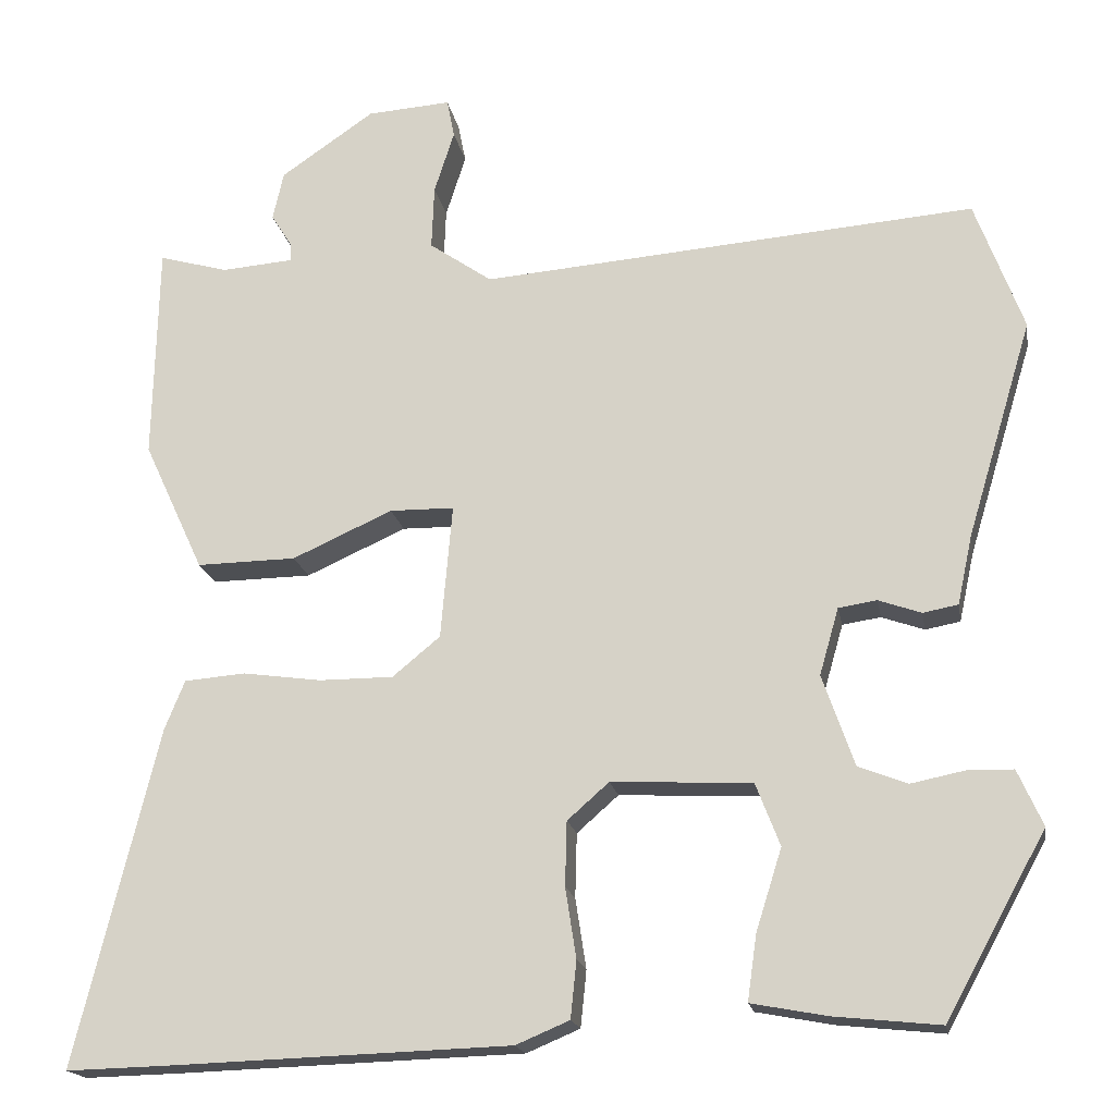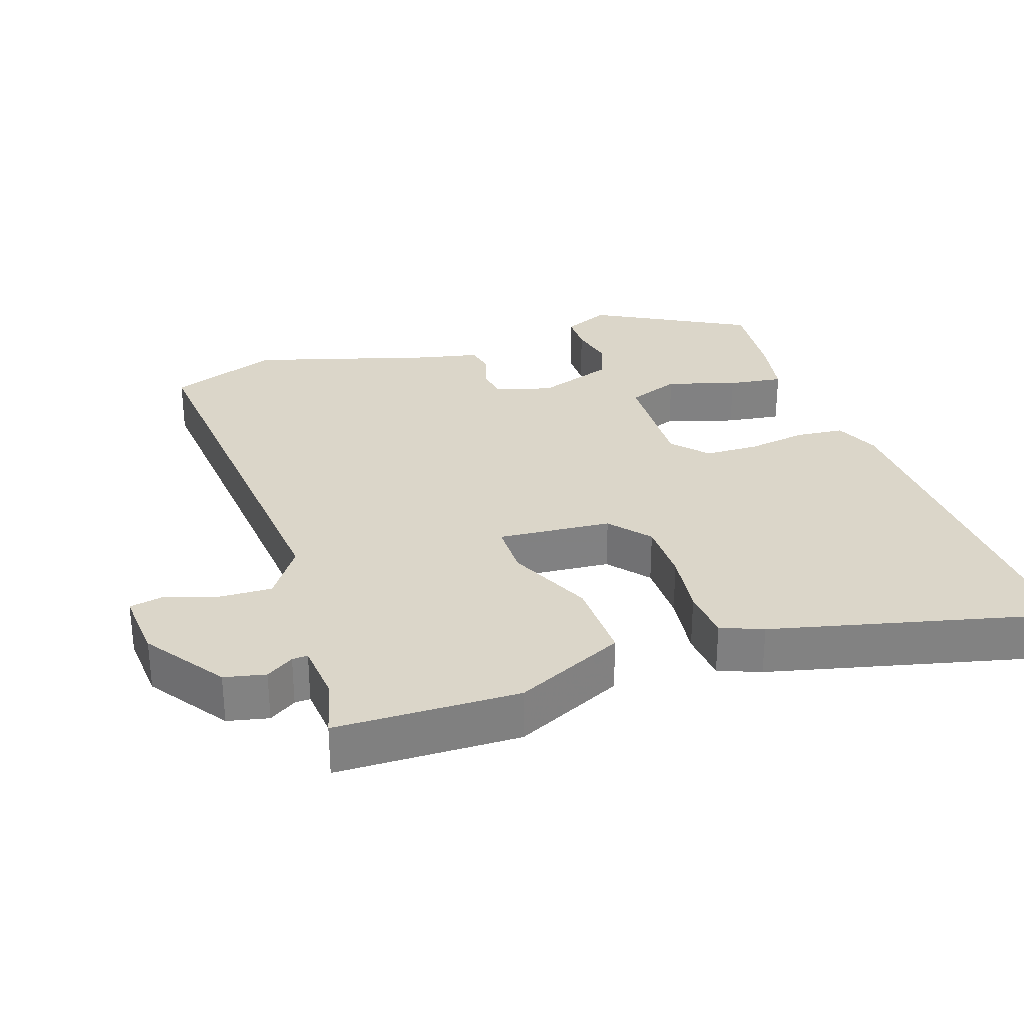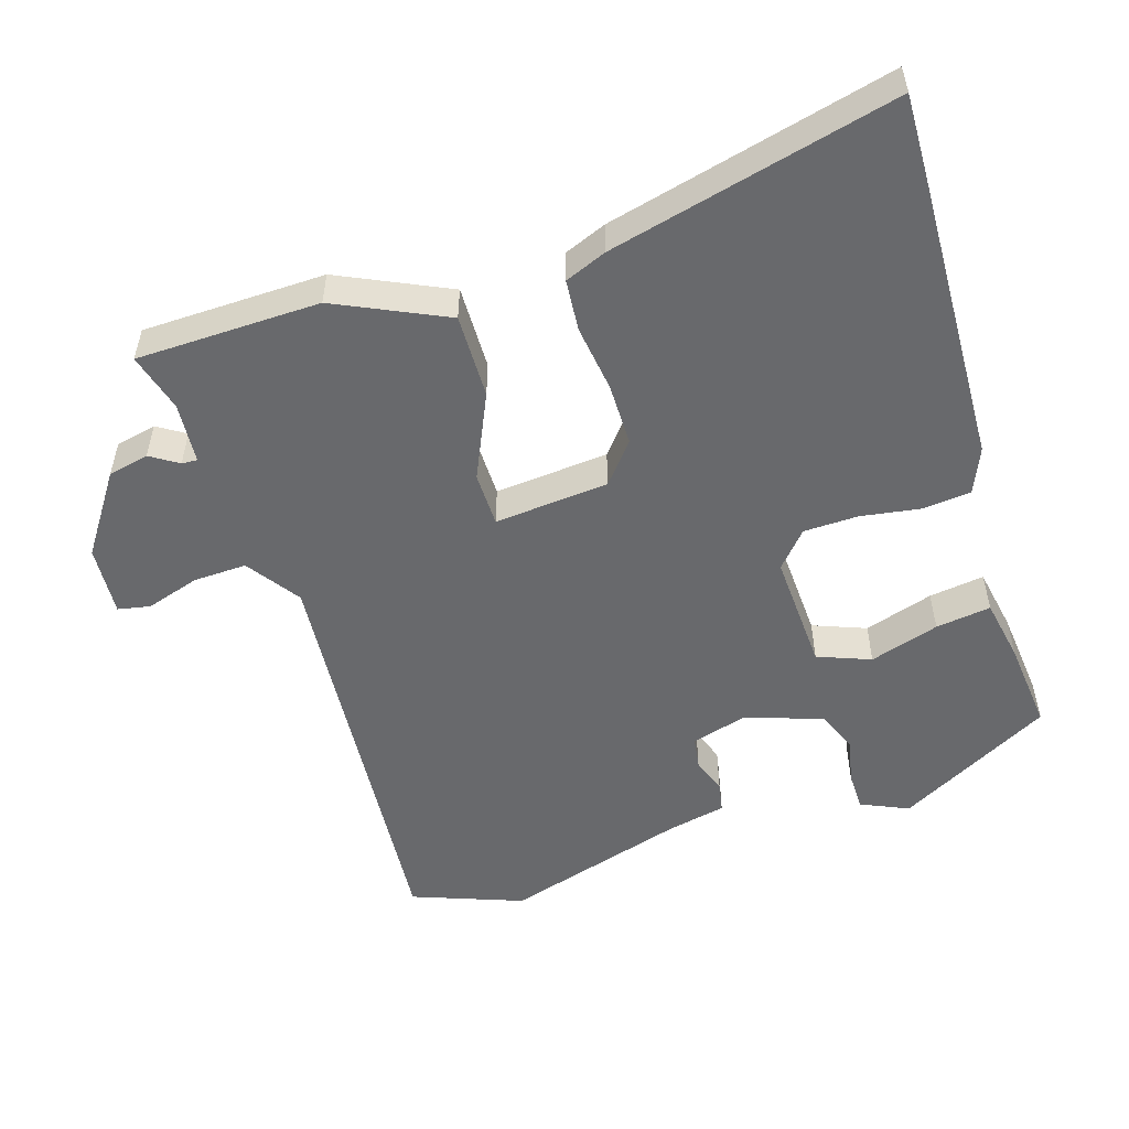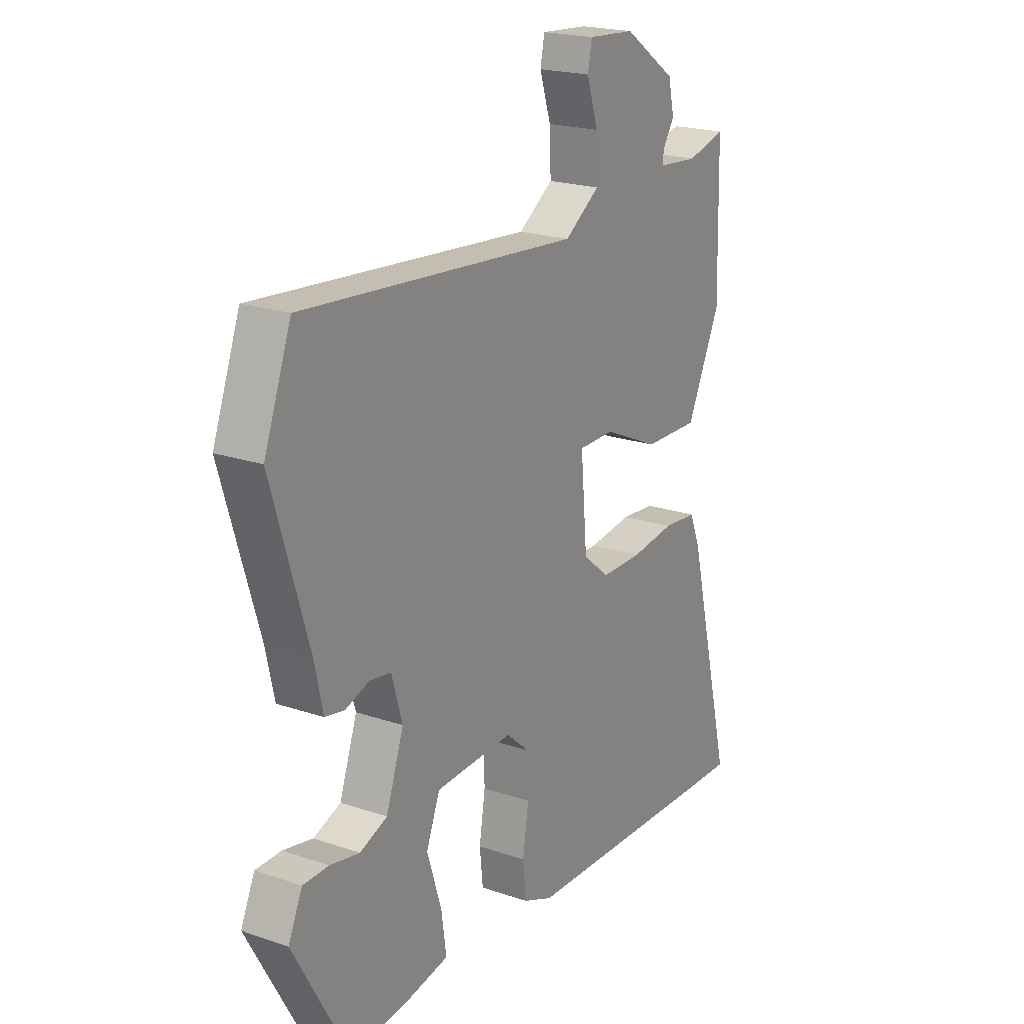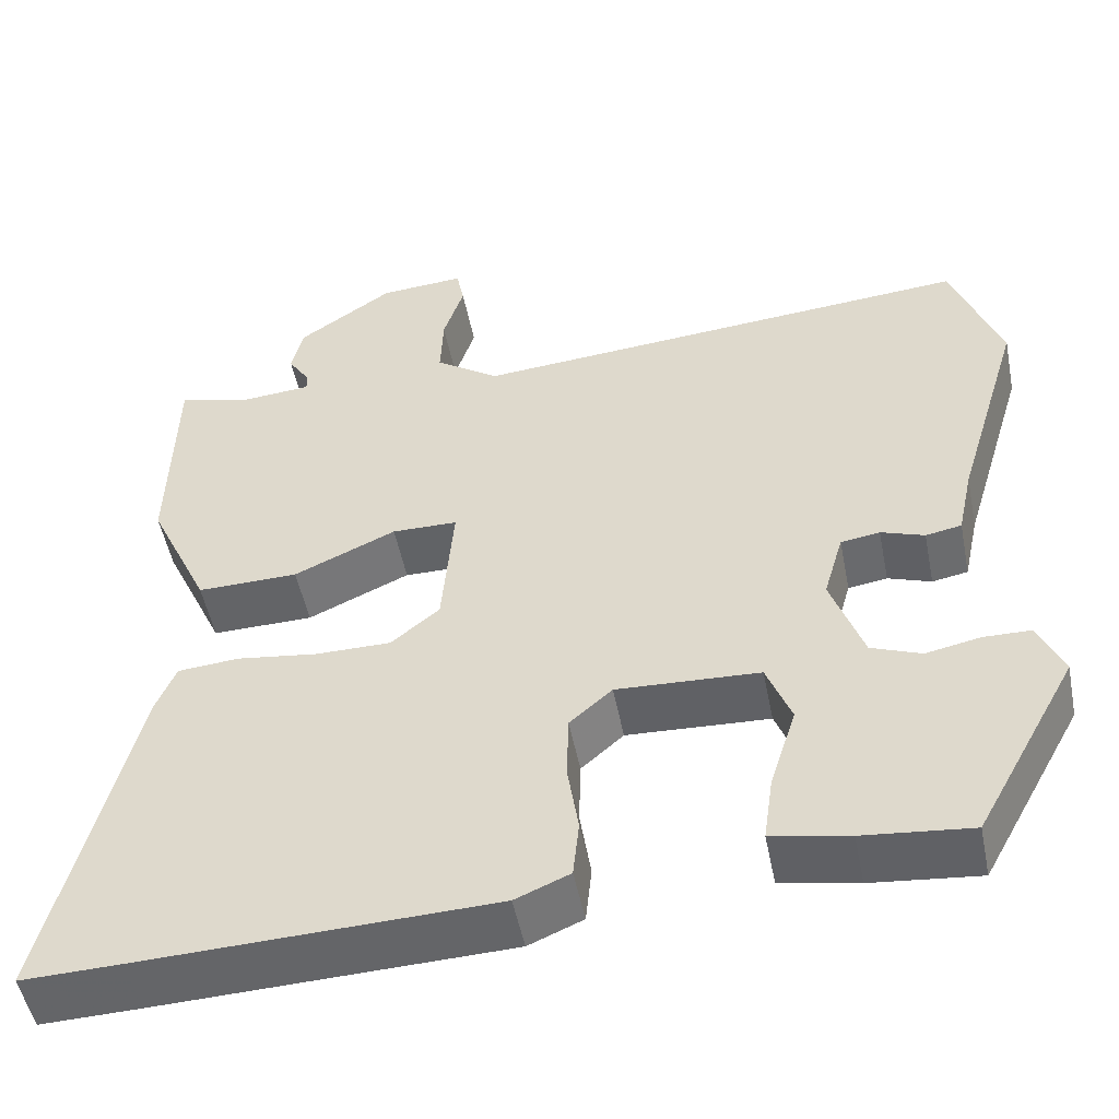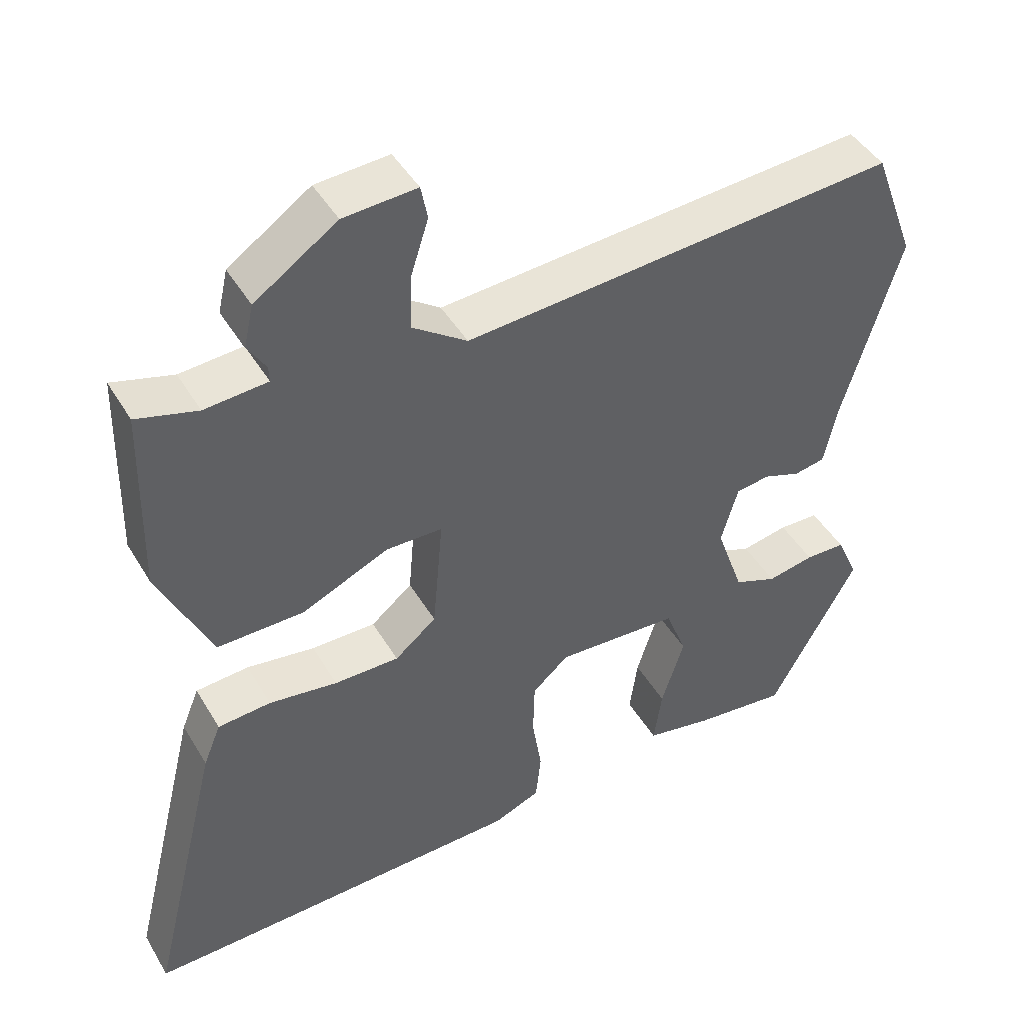
<metadata>
{"format":"obj","ext":"obj","renderer":"f3d","projection":"perspective","resolution":1024,"background":"white","views":[{"elev":-17.9,"azim":-170.1,"up":"+Z"},{"elev":29.7,"azim":71.1,"up":"+Y"},{"elev":-52.7,"azim":107.4,"up":"+Y"},{"elev":20.8,"azim":-58.5,"up":"+Z"},{"elev":-51.0,"azim":-168.8,"up":"+Z"},{"elev":44.8,"azim":151.1,"up":"+Z"}]}
</metadata>
<code>
v -0.556 0.07 0.35
v -0.498 0.07 0.506
v 0.095 0.07 0.458
v 0.17 0.07 0.51
v 0.167 0.07 0.586
v 0.143 0.07 0.661
v 0.152 0.07 0.707
v 0.252 0.07 0.7
v 0.364 0.07 0.623
v 0.377 0.07 0.565
v 0.352 0.07 0.526
v 0.351 0.07 0.504
v 0.437 0.07 0.497
v 0.52 0.07 0.52
v 0.526 0.07 0.261
v 0.454 0.07 0.106
v 0.335 0.07 0.108
v 0.215 0.07 0.162
v 0.138 0.07 0.161
v 0.152 0.07 0
v 0.209 0.07 -0.047
v 0.298 0.07 -0.047
v 0.392 0.07 -0.034
v 0.465 0.07 -0.04
v 0.489 0.07 -0.099
v 0.588 0.07 -0.502
v 0.472 0.07 -0.499
v 0.059 0.07 -0.485
v -0.005 0.07 -0.458
v -0.012 0.07 -0.39
v 0.001 0.07 -0.306
v -0.001 0.07 -0.229
v -0.051 0.07 -0.185
v -0.219 0.07 -0.193
v -0.248 0.07 -0.268
v -0.217 0.07 -0.366
v -0.206 0.07 -0.444
v -0.297 0.07 -0.461
v -0.424 0.07 -0.474
v -0.544 0.07 -0.256
v -0.514 0.07 -0.189
v -0.459 0.07 -0.188
v -0.395 0.07 -0.201
v -0.336 0.07 -0.178
v -0.298 0.07 -0.069
v -0.321 0.07 0.011
v -0.367 0.07 0.018
v -0.418 0.07 0
v -0.46 0.07 0.008
v -0.478 0.07 0.091
v -0.556 0 0.35
v -0.498 0 0.506
v 0.095 0 0.458
v 0.17 0 0.51
v 0.167 0 0.586
v 0.143 0 0.661
v 0.152 0 0.707
v 0.252 0 0.7
v 0.364 0 0.623
v 0.377 0 0.565
v 0.352 0 0.526
v 0.351 0 0.504
v 0.437 0 0.497
v 0.52 0 0.52
v 0.526 0 0.261
v 0.454 0 0.106
v 0.335 0 0.108
v 0.215 0 0.162
v 0.138 0 0.161
v 0.152 0 0
v 0.209 0 -0.047
v 0.298 0 -0.047
v 0.392 0 -0.034
v 0.465 0 -0.04
v 0.489 0 -0.099
v 0.588 0 -0.502
v 0.472 0 -0.499
v 0.059 0 -0.485
v -0.005 0 -0.458
v -0.012 0 -0.39
v 0.001 0 -0.306
v -0.001 0 -0.229
v -0.051 0 -0.185
v -0.219 0 -0.193
v -0.248 0 -0.268
v -0.217 0 -0.366
v -0.206 0 -0.444
v -0.297 0 -0.461
v -0.424 0 -0.474
v -0.544 0 -0.256
v -0.514 0 -0.189
v -0.459 0 -0.188
v -0.395 0 -0.201
v -0.336 0 -0.178
v -0.298 0 -0.069
v -0.321 0 0.011
v -0.367 0 0.018
v -0.418 0 0
v -0.46 0 0.008
v -0.478 0 0.091
f 47 48 49 50
f 1 2 3
f 50 1 3
f 47 50 3
f 46 47 3
f 45 46 3 4
f 44 45 4
f 41 42 43
f 40 41 43
f 39 40 43
f 38 39 43
f 37 38 43
f 36 37 43
f 35 36 43
f 34 35 43 44
f 33 34 44 4
f 29 30 31
f 28 29 31
f 27 28 31
f 26 27 31
f 25 26 31
f 24 25 31
f 23 24 31
f 22 23 31
f 21 22 31 32
f 20 21 32 33
f 16 17 18
f 15 16 18
f 14 15 18
f 13 14 18
f 12 13 18 19
f 11 12 19
f 9 10 11
f 8 9 11
f 7 8 11
f 6 7 11
f 5 6 11
f 4 5 11
f 4 11 19
f 33 4 19
f 19 20 33
f 100 99 98 97
f 53 52 51
f 53 51 100
f 53 100 97
f 53 97 96
f 54 53 96 95
f 54 95 94
f 93 92 91
f 93 91 90
f 93 90 89
f 93 89 88
f 93 88 87
f 93 87 86
f 93 86 85
f 94 93 85 84
f 54 94 84 83
f 81 80 79
f 81 79 78
f 81 78 77
f 81 77 76
f 81 76 75
f 81 75 74
f 81 74 73
f 81 73 72
f 82 81 72 71
f 83 82 71 70
f 68 67 66
f 68 66 65
f 68 65 64
f 68 64 63
f 69 68 63 62
f 69 62 61
f 61 60 59
f 61 59 58
f 61 58 57
f 61 57 56
f 61 56 55
f 61 55 54
f 69 61 54
f 69 54 83
f 83 70 69
f 1 51 52 2
f 2 52 53 3
f 3 53 54 4
f 4 54 55 5
f 5 55 56 6
f 6 56 57 7
f 7 57 58 8
f 8 58 59 9
f 9 59 60 10
f 10 60 61 11
f 11 61 62 12
f 12 62 63 13
f 13 63 64 14
f 14 64 65 15
f 15 65 66 16
f 16 66 67 17
f 17 67 68 18
f 18 68 69 19
f 19 69 70 20
f 20 70 71 21
f 21 71 72 22
f 22 72 73 23
f 23 73 74 24
f 24 74 75 25
f 25 75 76 26
f 26 76 77 27
f 27 77 78 28
f 28 78 79 29
f 29 79 80 30
f 30 80 81 31
f 31 81 82 32
f 32 82 83 33
f 33 83 84 34
f 34 84 85 35
f 35 85 86 36
f 36 86 87 37
f 37 87 88 38
f 38 88 89 39
f 39 89 90 40
f 40 90 91 41
f 41 91 92 42
f 42 92 93 43
f 43 93 94 44
f 44 94 95 45
f 45 95 96 46
f 46 96 97 47
f 47 97 98 48
f 48 98 99 49
f 49 99 100 50
f 50 100 51 1

</code>
